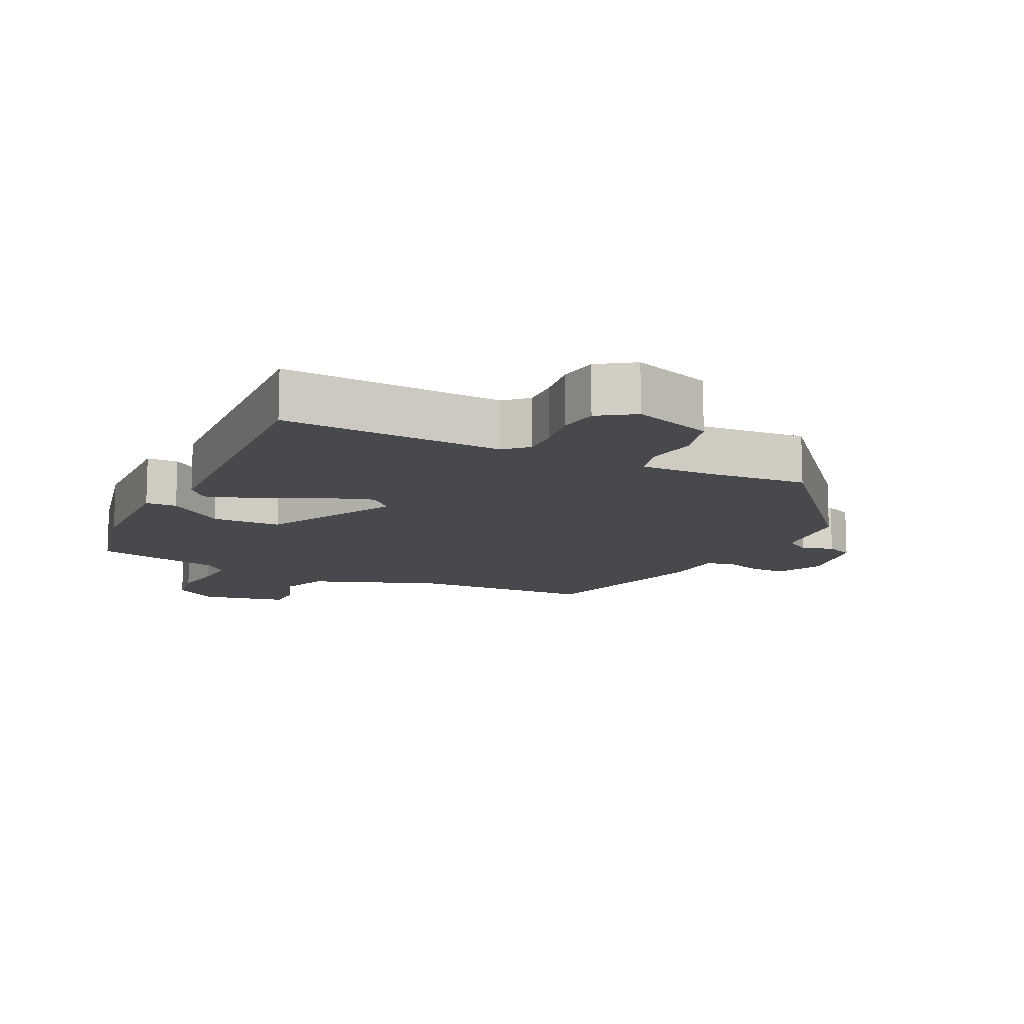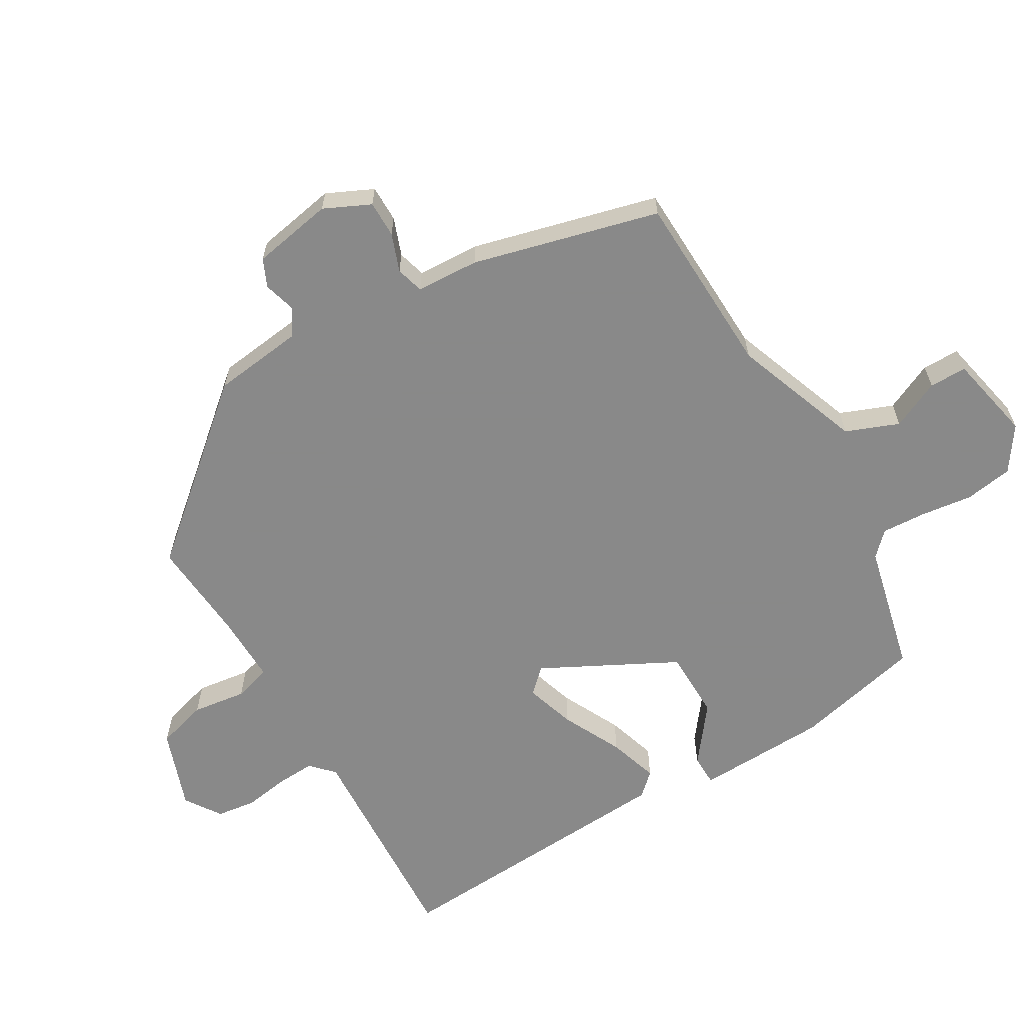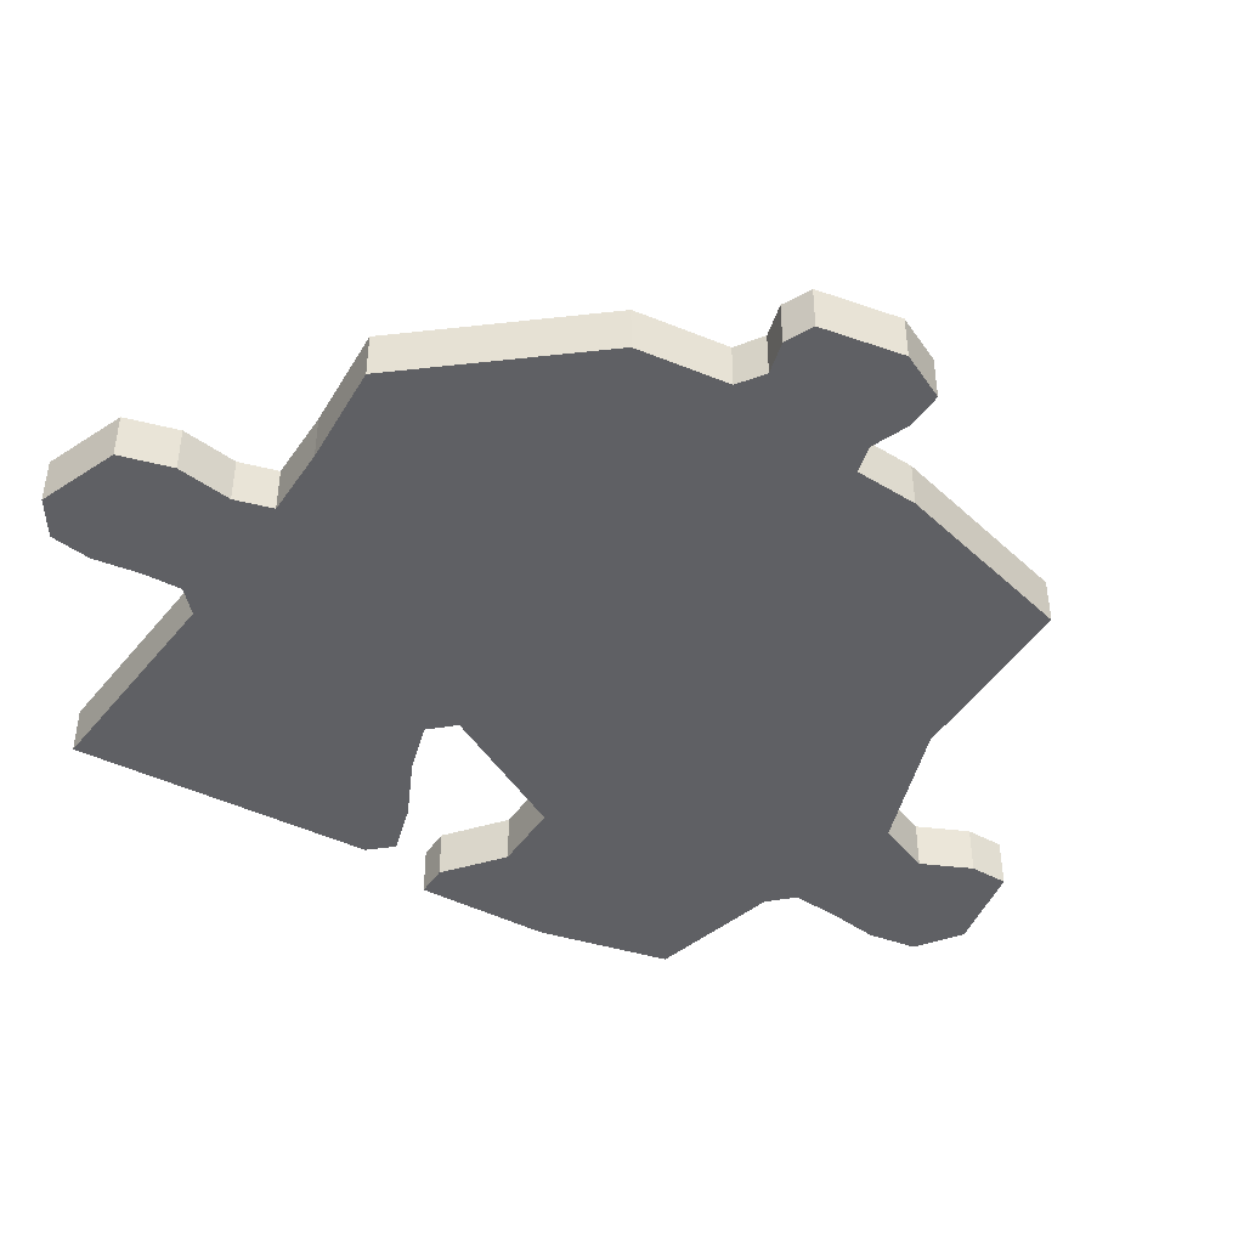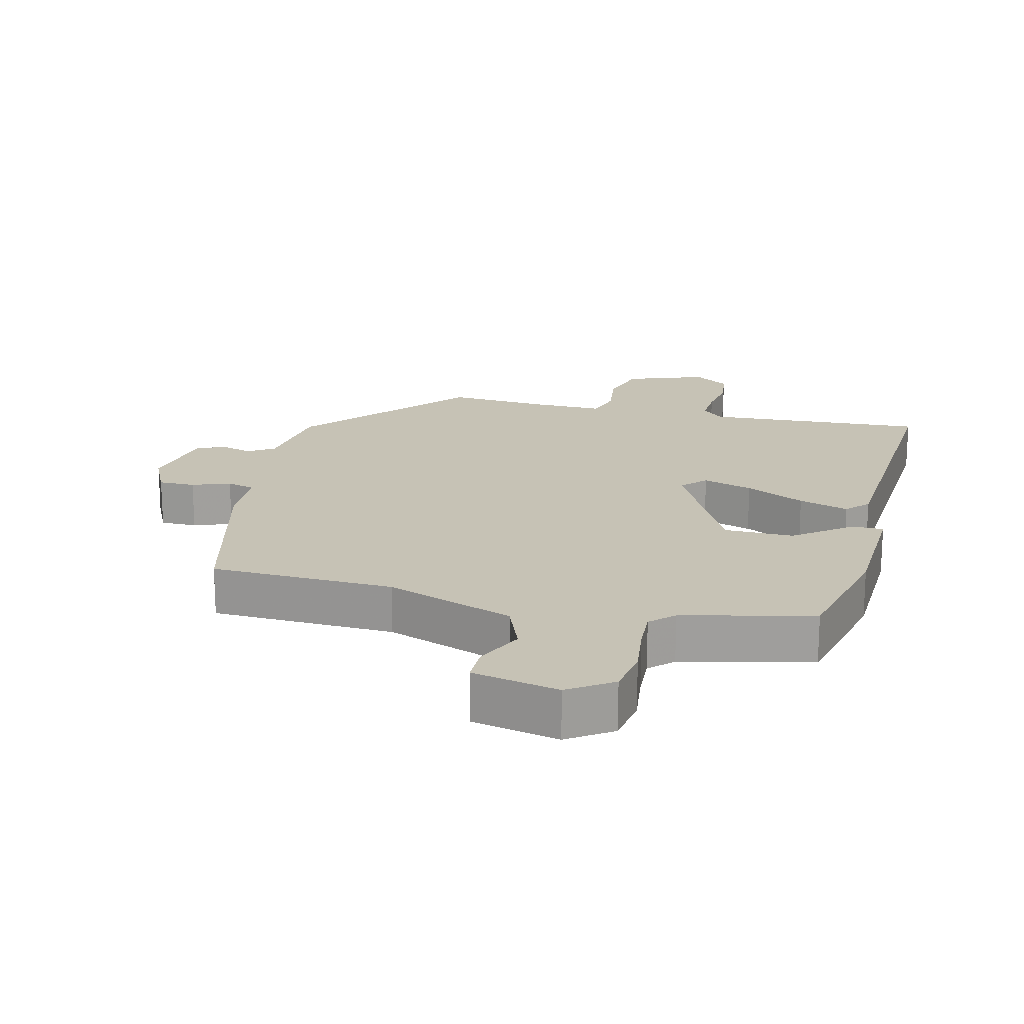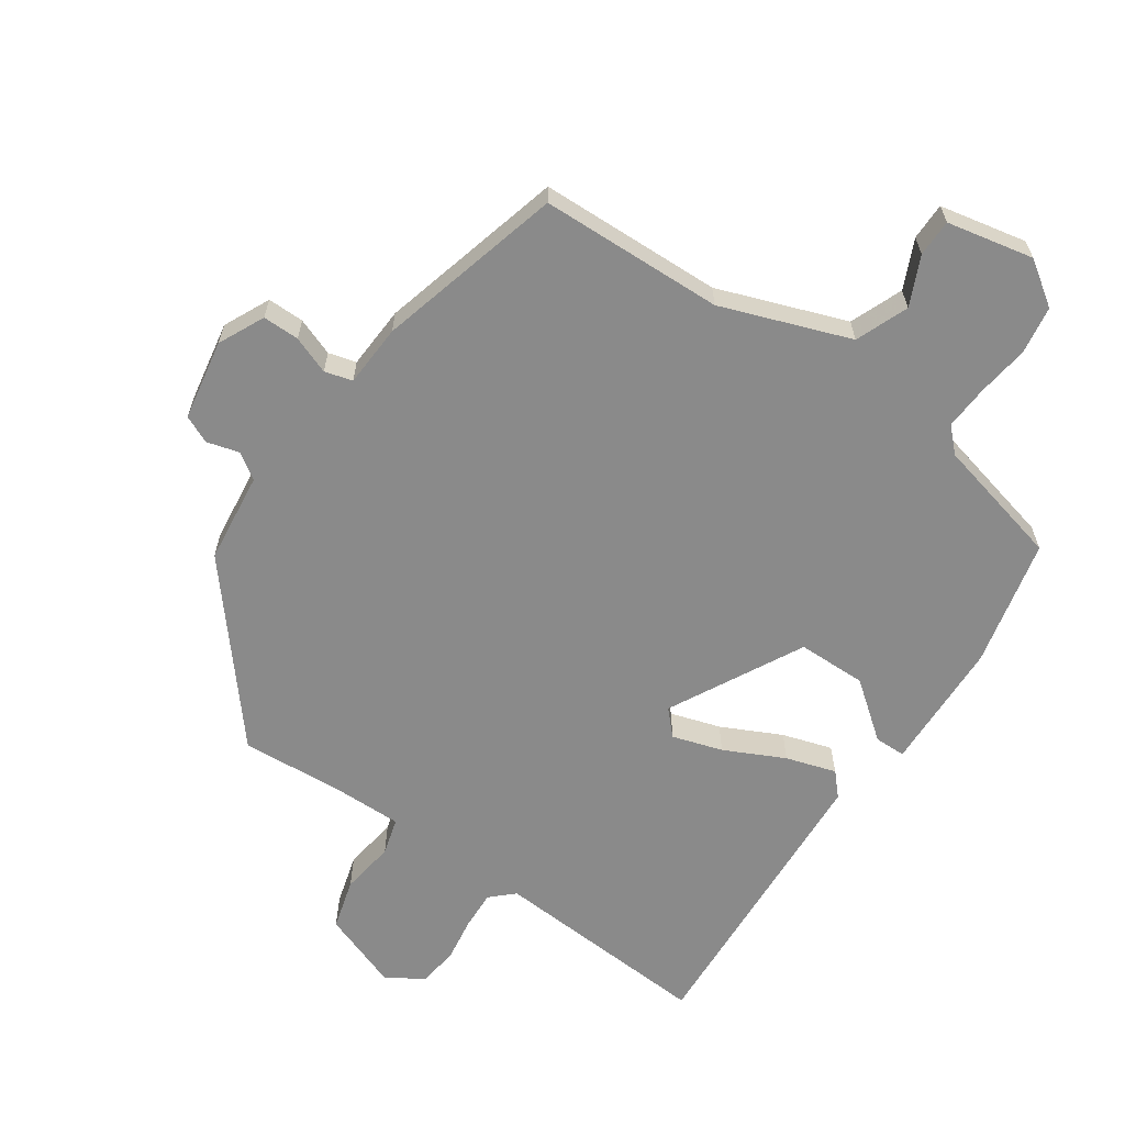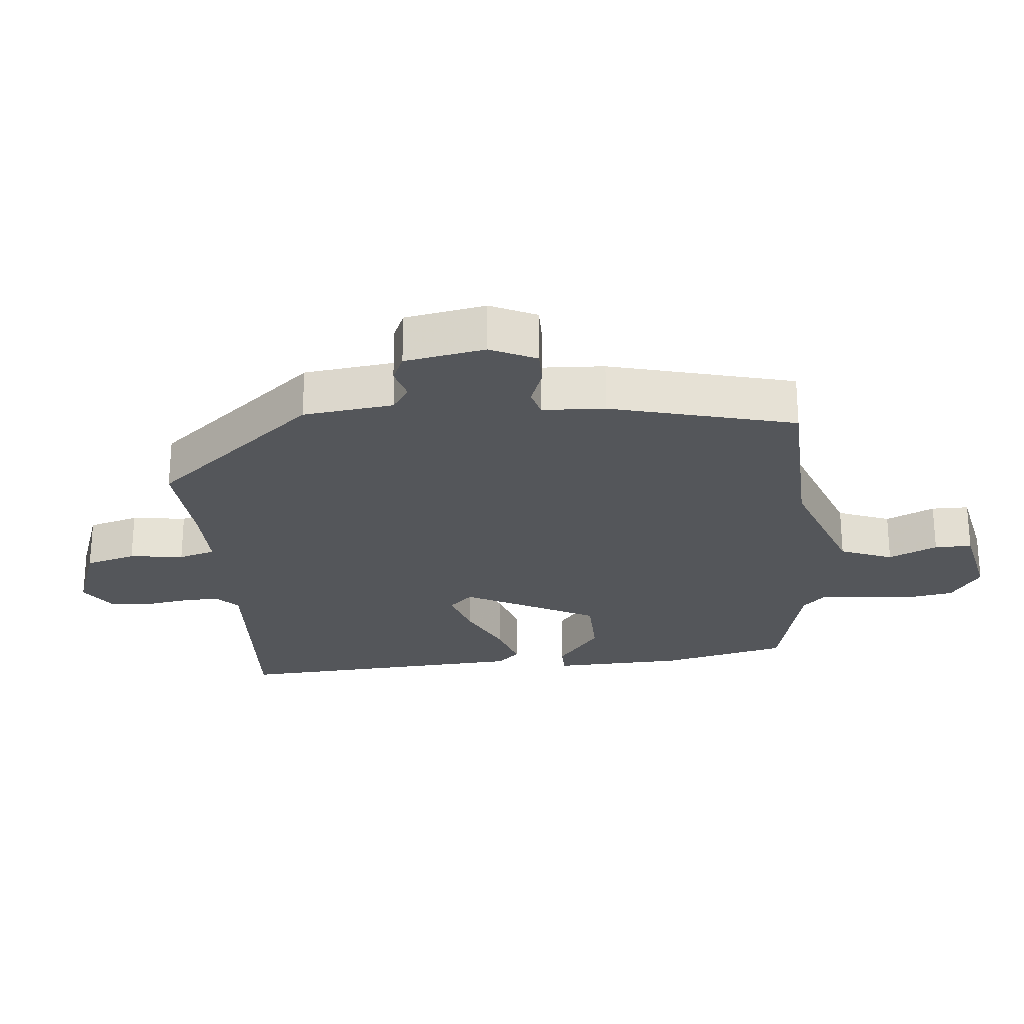
<metadata>
{"format":"obj","ext":"obj","renderer":"f3d","projection":"perspective","resolution":1024,"background":"white","views":[{"elev":-12.3,"azim":156.2,"up":"+Y"},{"elev":-63.0,"azim":-57.5,"up":"+Y"},{"elev":-44.1,"azim":-120.7,"up":"+Y"},{"elev":18.9,"azim":15.9,"up":"+Y"},{"elev":-63.4,"azim":-32.7,"up":"+Y"},{"elev":-25.2,"azim":-82.6,"up":"+Y"}]}
</metadata>
<code>
v -0.397 0.07 0.514
v -0.121 0.07 0.514
v 0.074 0.07 0.578
v 0.108 0.07 0.656
v 0.077 0.07 0.73
v 0.079 0.07 0.786
v 0.21 0.07 0.809
v 0.274 0.07 0.762
v 0.283 0.07 0.69
v 0.27 0.07 0.612
v 0.264 0.07 0.546
v 0.297 0.07 0.511
v 0.49 0.07 0.458
v 0.528 0.07 0.265
v 0.528 0.07 0.067
v 0.481 0.07 0.068
v 0.399 0.07 0.136
v 0.295 0.07 0.138
v 0.184 0.07 -0.059
v 0.217 0.07 -0.096
v 0.293 0.07 -0.075
v 0.384 0.07 -0.034
v 0.46 0.07 -0.013
v 0.49 0.07 -0.048
v 0.501 0.07 -0.495
v 0.17 0.07 -0.464
v 0.135 0.07 -0.495
v 0.136 0.07 -0.553
v 0.144 0.07 -0.621
v 0.134 0.07 -0.68
v 0.079 0.07 -0.714
v -0.039 0.07 -0.667
v -0.058 0.07 -0.59
v -0.044 0.07 -0.509
v -0.058 0.07 -0.453
v -0.164 0.07 -0.451
v -0.317 0.07 -0.457
v -0.517 0.07 -0.203
v -0.529 0.07 -0.066
v -0.567 0.07 -0.039
v -0.616 0.07 -0.051
v -0.657 0.07 -0.031
v -0.675 0.07 0.091
v -0.64 0.07 0.159
v -0.585 0.07 0.157
v -0.529 0.07 0.134
v -0.487 0.07 0.144
v -0.479 0.07 0.238
v -0.397 0 0.514
v -0.121 0 0.514
v 0.074 0 0.578
v 0.108 0 0.656
v 0.077 0 0.73
v 0.079 0 0.786
v 0.21 0 0.809
v 0.274 0 0.762
v 0.283 0 0.69
v 0.27 0 0.612
v 0.264 0 0.546
v 0.297 0 0.511
v 0.49 0 0.458
v 0.528 0 0.265
v 0.528 0 0.067
v 0.481 0 0.068
v 0.399 0 0.136
v 0.295 0 0.138
v 0.184 0 -0.059
v 0.217 0 -0.096
v 0.293 0 -0.075
v 0.384 0 -0.034
v 0.46 0 -0.013
v 0.49 0 -0.048
v 0.501 0 -0.495
v 0.17 0 -0.464
v 0.135 0 -0.495
v 0.136 0 -0.553
v 0.144 0 -0.621
v 0.134 0 -0.68
v 0.079 0 -0.714
v -0.039 0 -0.667
v -0.058 0 -0.59
v -0.044 0 -0.509
v -0.058 0 -0.453
v -0.164 0 -0.451
v -0.317 0 -0.457
v -0.517 0 -0.203
v -0.529 0 -0.066
v -0.567 0 -0.039
v -0.616 0 -0.051
v -0.657 0 -0.031
v -0.675 0 0.091
v -0.64 0 0.159
v -0.585 0 0.157
v -0.529 0 0.134
v -0.487 0 0.144
v -0.479 0 0.238
f 47 48 1 2
f 43 44 45 46
f 43 46 47
f 40 41 42 43
f 39 40 43 47
f 36 37 38 39
f 35 36 39 47
f 31 32 33 34
f 31 34 35
f 28 29 30 31
f 27 28 31 35
f 26 27 35 47
f 21 22 23 24
f 20 21 24 25
f 19 20 25 26
f 14 15 16 17
f 12 13 14 17
f 11 12 17 18
f 7 8 9 10
f 7 10 11
f 4 5 6 7
f 3 4 7 11
f 19 26 47 2
f 11 18 19
f 2 3 11 19
f 50 49 96 95
f 94 93 92 91
f 95 94 91
f 91 90 89 88
f 95 91 88 87
f 87 86 85 84
f 95 87 84 83
f 82 81 80 79
f 83 82 79
f 79 78 77 76
f 83 79 76 75
f 95 83 75 74
f 72 71 70 69
f 73 72 69 68
f 74 73 68 67
f 65 64 63 62
f 65 62 61 60
f 66 65 60 59
f 58 57 56 55
f 59 58 55
f 55 54 53 52
f 59 55 52 51
f 50 95 74 67
f 67 66 59
f 67 59 51 50
f 1 49 50 2
f 2 50 51 3
f 3 51 52 4
f 4 52 53 5
f 5 53 54 6
f 6 54 55 7
f 7 55 56 8
f 8 56 57 9
f 9 57 58 10
f 10 58 59 11
f 11 59 60 12
f 12 60 61 13
f 13 61 62 14
f 14 62 63 15
f 15 63 64 16
f 16 64 65 17
f 17 65 66 18
f 18 66 67 19
f 19 67 68 20
f 20 68 69 21
f 21 69 70 22
f 22 70 71 23
f 23 71 72 24
f 24 72 73 25
f 25 73 74 26
f 26 74 75 27
f 27 75 76 28
f 28 76 77 29
f 29 77 78 30
f 30 78 79 31
f 31 79 80 32
f 32 80 81 33
f 33 81 82 34
f 34 82 83 35
f 35 83 84 36
f 36 84 85 37
f 37 85 86 38
f 38 86 87 39
f 39 87 88 40
f 40 88 89 41
f 41 89 90 42
f 42 90 91 43
f 43 91 92 44
f 44 92 93 45
f 45 93 94 46
f 46 94 95 47
f 47 95 96 48
f 48 96 49 1

</code>
